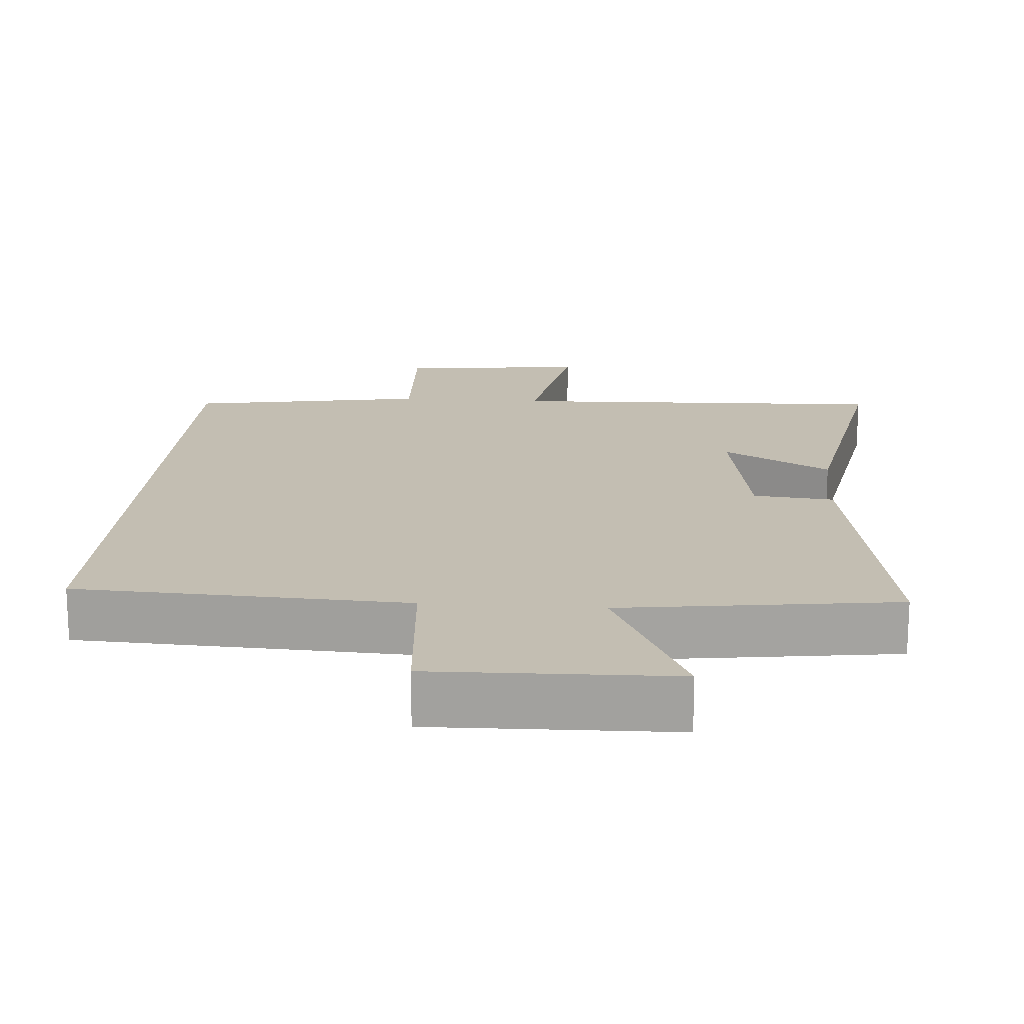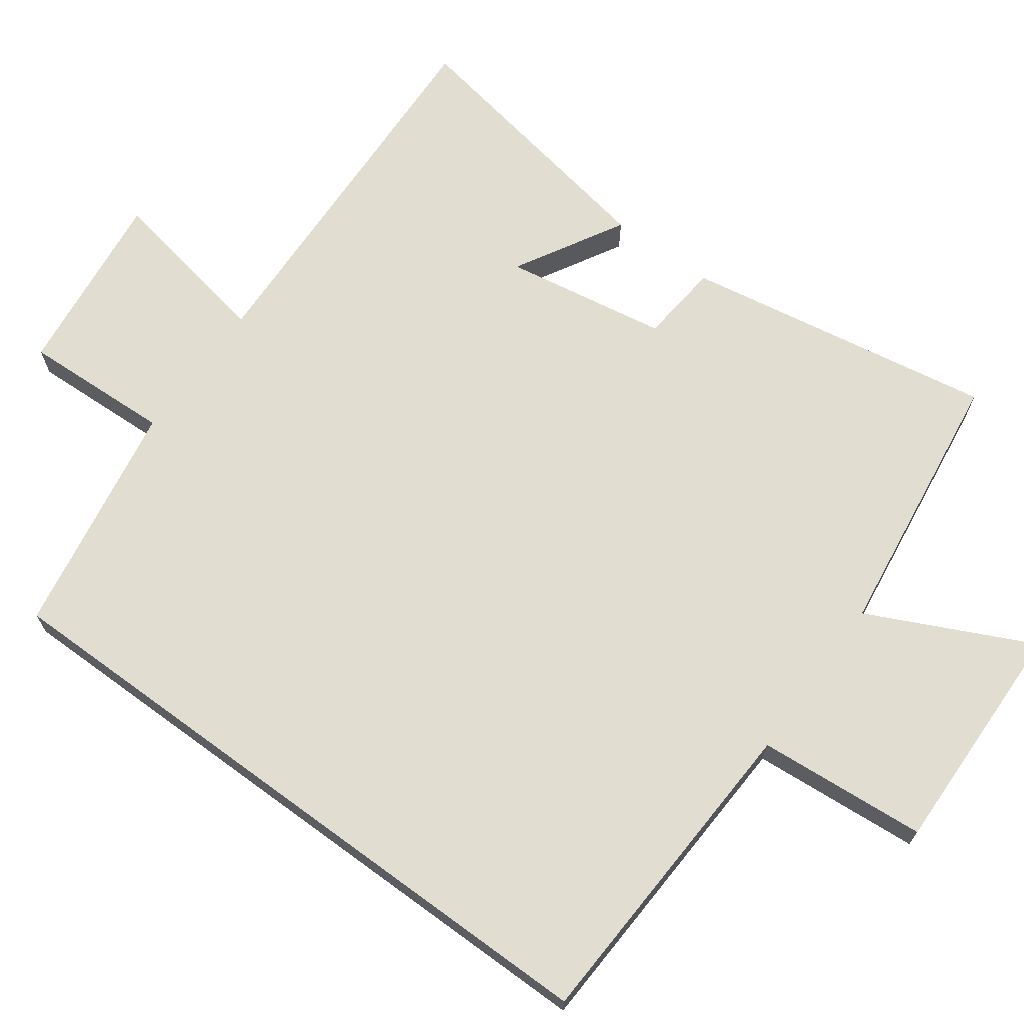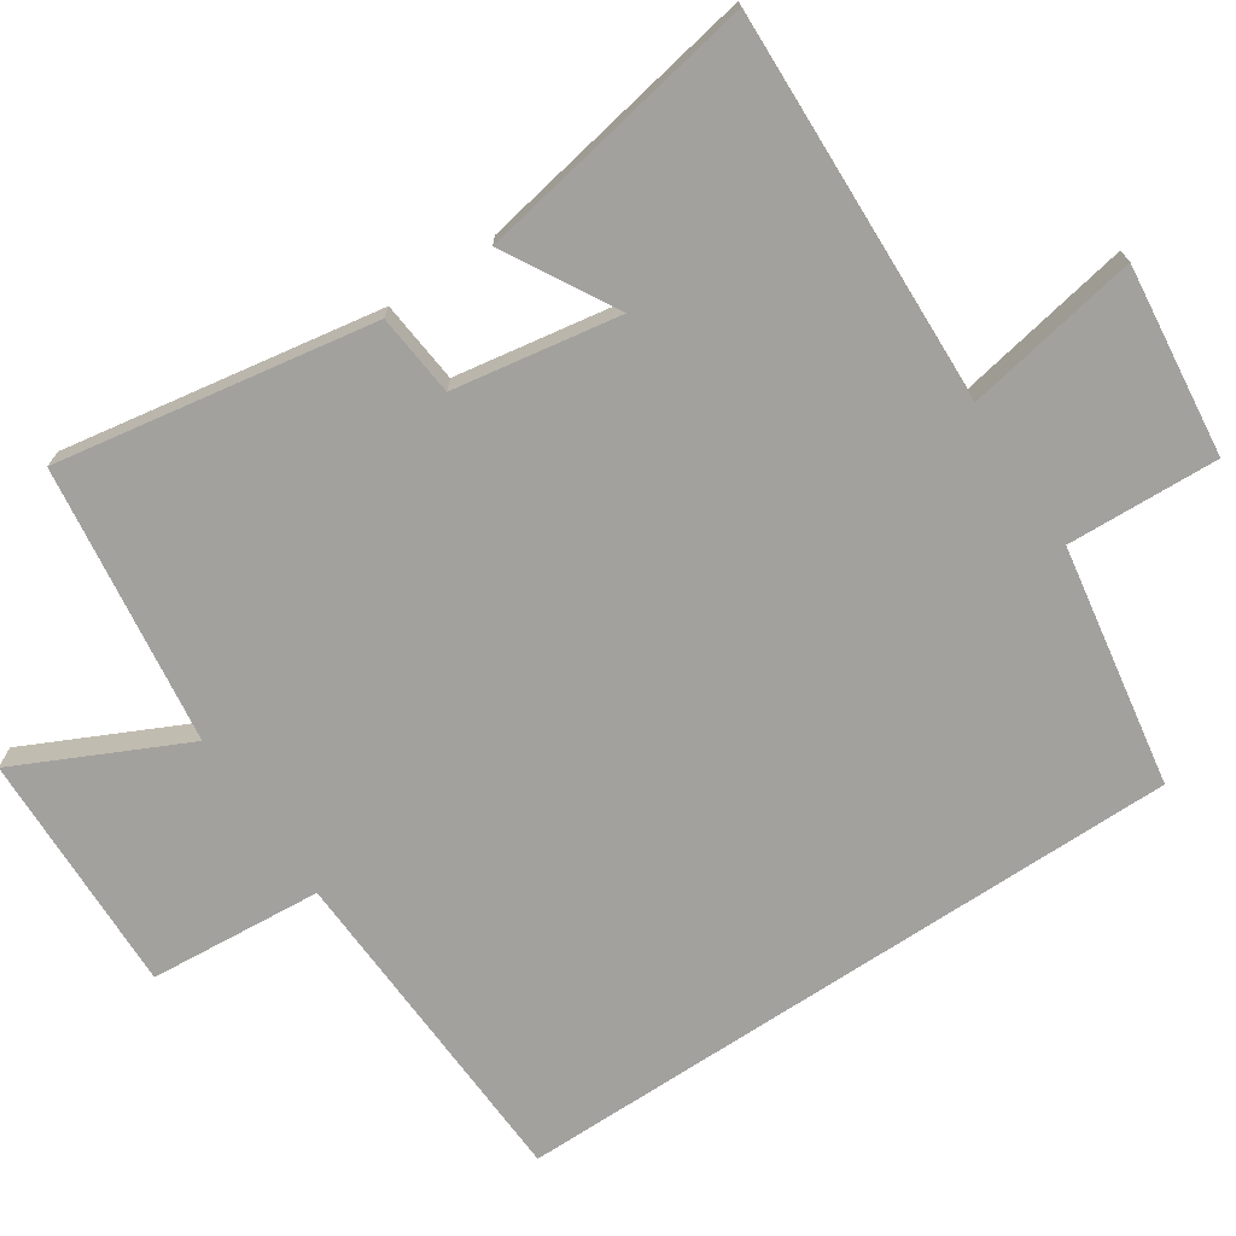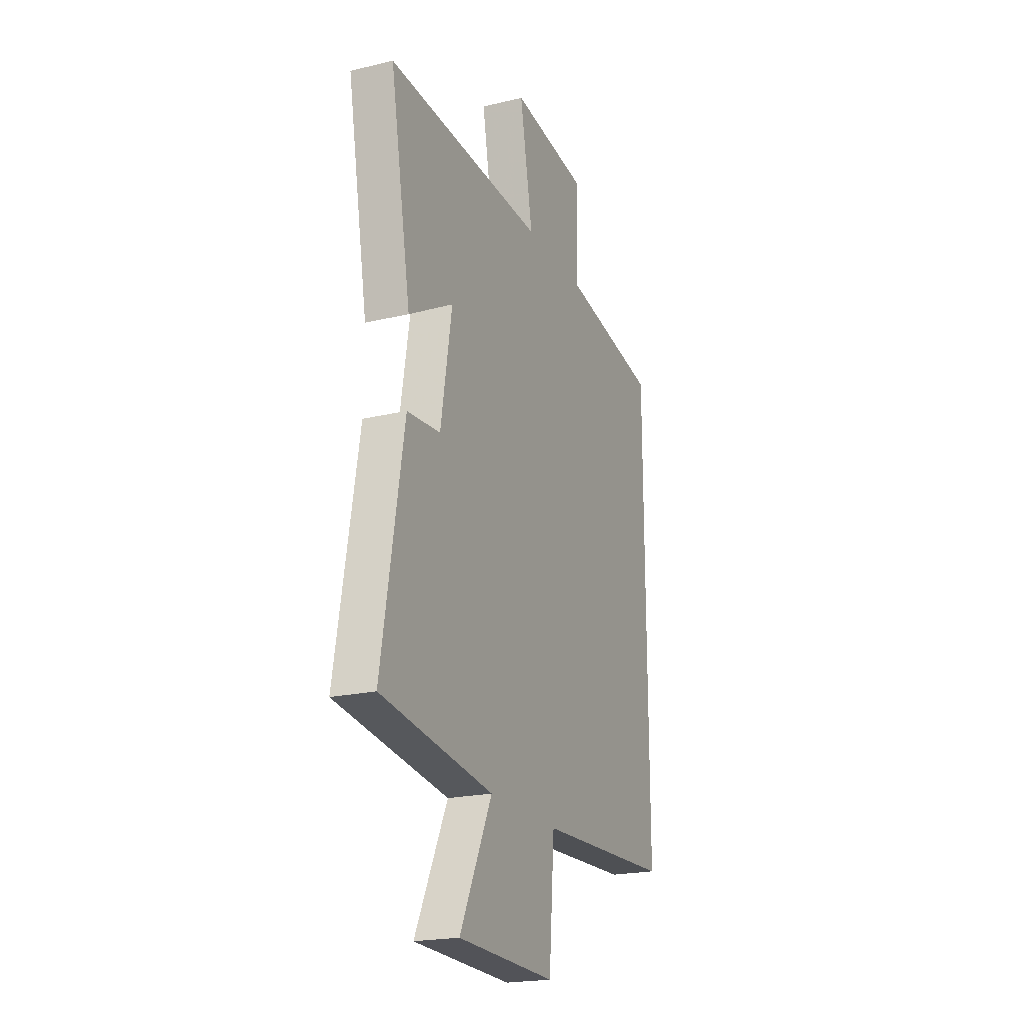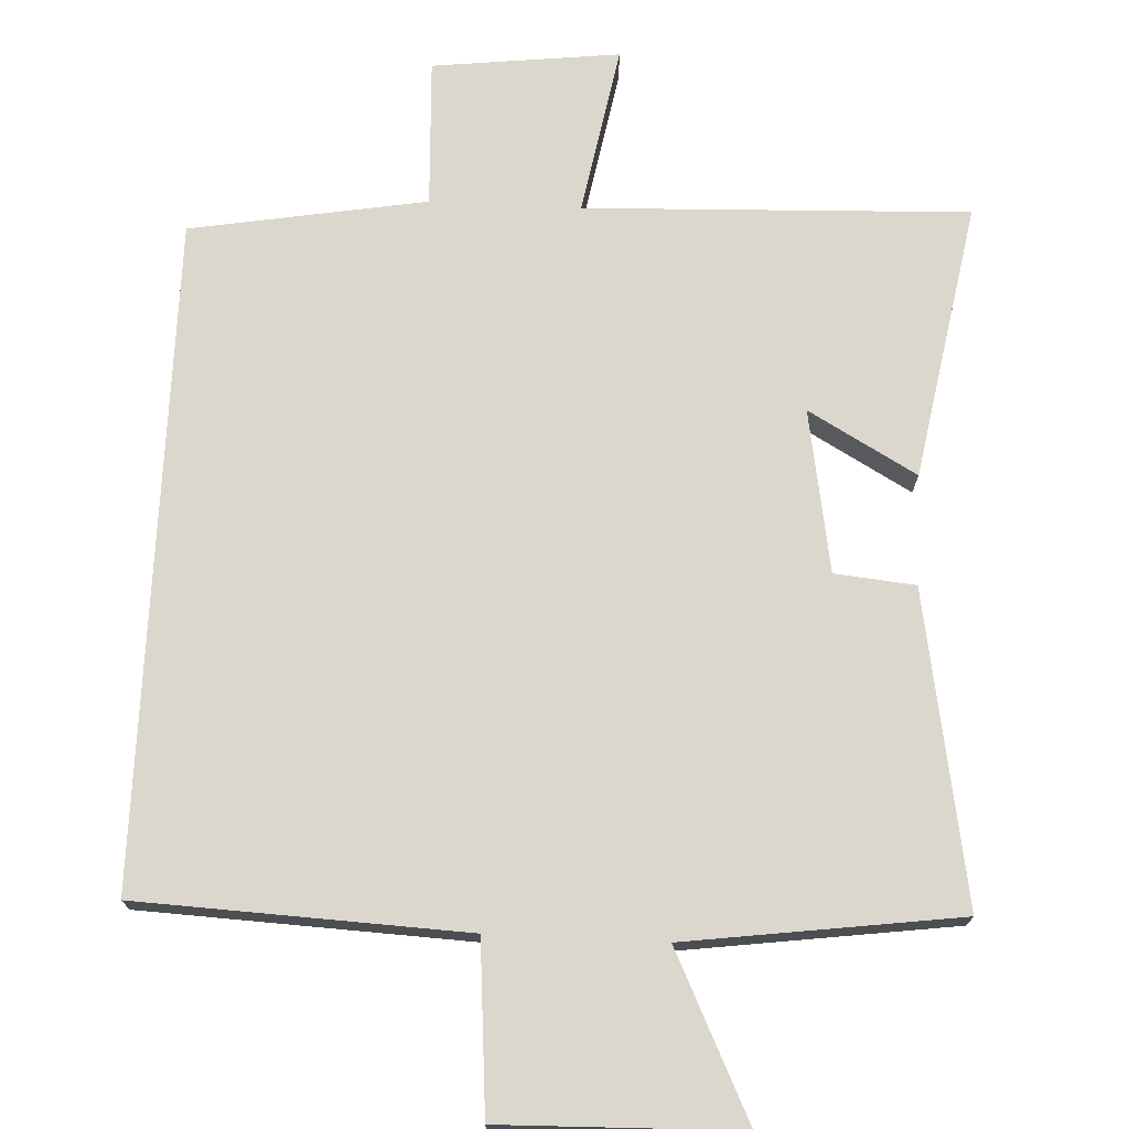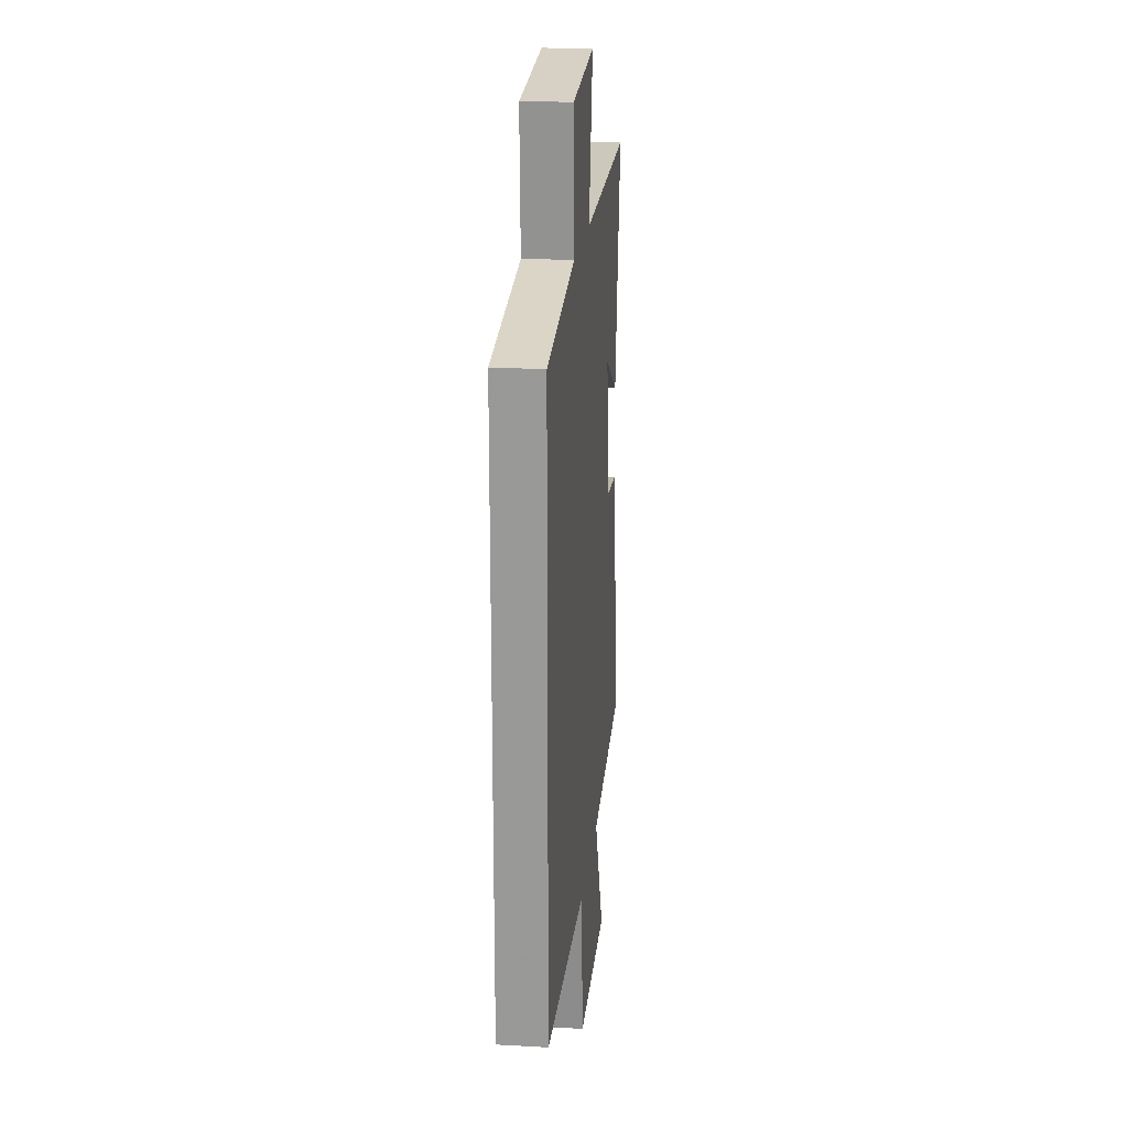
<metadata>
{"format":"obj","ext":"obj","renderer":"f3d","projection":"perspective","resolution":1024,"background":"white","views":[{"elev":17.5,"azim":-175.7,"up":"+Y"},{"elev":68.7,"azim":126.2,"up":"+Y"},{"elev":-72.0,"azim":-56.4,"up":"+Y"},{"elev":-21.2,"azim":-67.0,"up":"+Z"},{"elev":72.8,"azim":-177.3,"up":"+Y"},{"elev":20.2,"azim":95.9,"up":"+Z"}]}
</metadata>
<code>
v 0.5 0.07 0.444
v 0.5 0.07 -0.479
v 0.045 0.07 -0.5
v 0.026 0.07 -0.735
v -0.304 0.07 -0.727
v -0.195 0.07 -0.5
v -0.574 0.07 -0.449
v -0.5 0.07 -0.017
v -0.388 0.07 -0.006
v -0.35 0.07 0.22
v -0.5 0.07 0.135
v -0.569 0.07 0.519
v -0.036 0.07 0.5
v -0.079 0.07 0.736
v 0.181 0.07 0.706
v 0.172 0.07 0.5
v 0.5 0 0.444
v 0.5 0 -0.479
v 0.045 0 -0.5
v 0.026 0 -0.735
v -0.304 0 -0.727
v -0.195 0 -0.5
v -0.574 0 -0.449
v -0.5 0 -0.017
v -0.388 0 -0.006
v -0.35 0 0.22
v -0.5 0 0.135
v -0.569 0 0.519
v -0.036 0 0.5
v -0.079 0 0.736
v 0.181 0 0.706
v 0.172 0 0.5
f 13 14 15 16
f 13 16 1 2
f 10 11 12 13
f 9 10 13 2
f 6 7 8 9
f 6 9 2 3
f 3 4 5 6
f 32 31 30 29
f 18 17 32 29
f 29 28 27 26
f 18 29 26 25
f 25 24 23 22
f 19 18 25 22
f 22 21 20 19
f 1 17 18 2
f 2 18 19 3
f 3 19 20 4
f 4 20 21 5
f 5 21 22 6
f 6 22 23 7
f 7 23 24 8
f 8 24 25 9
f 9 25 26 10
f 10 26 27 11
f 11 27 28 12
f 12 28 29 13
f 13 29 30 14
f 14 30 31 15
f 15 31 32 16
f 16 32 17 1

</code>
